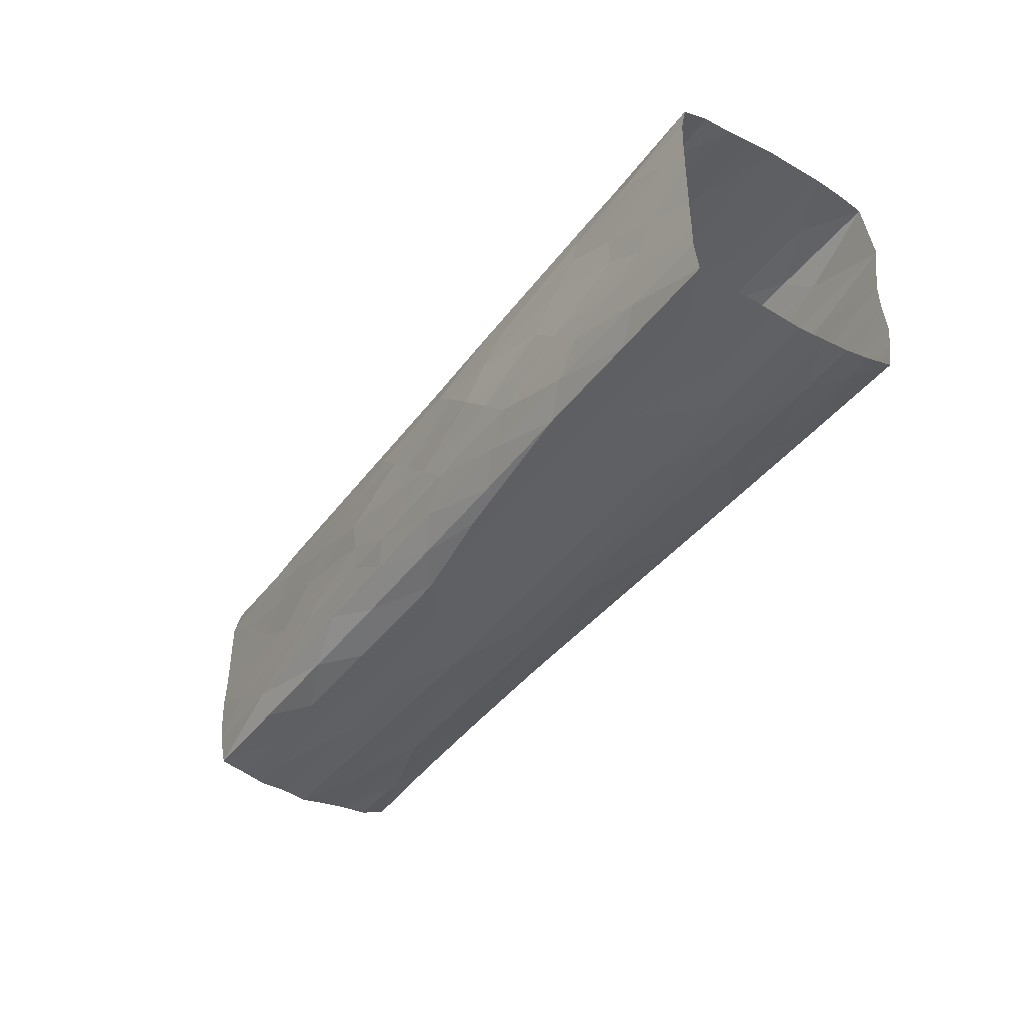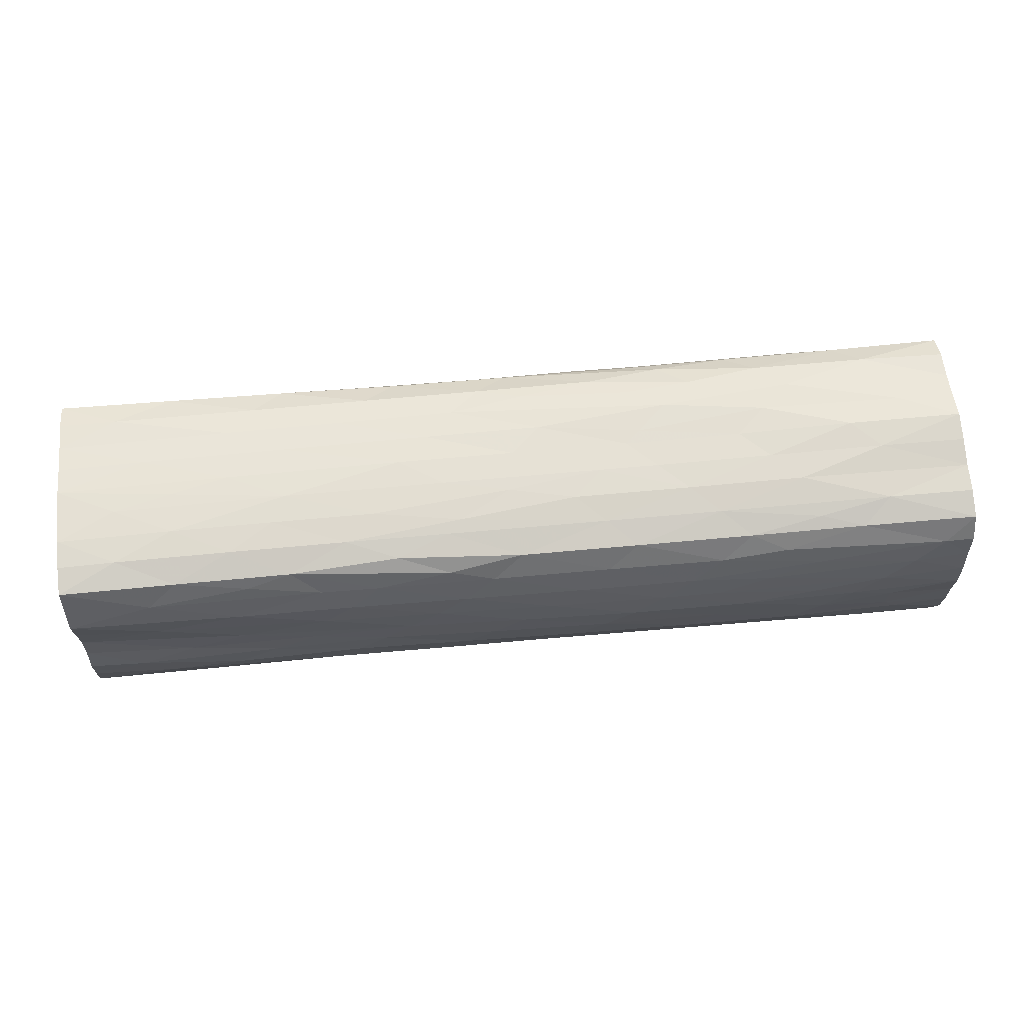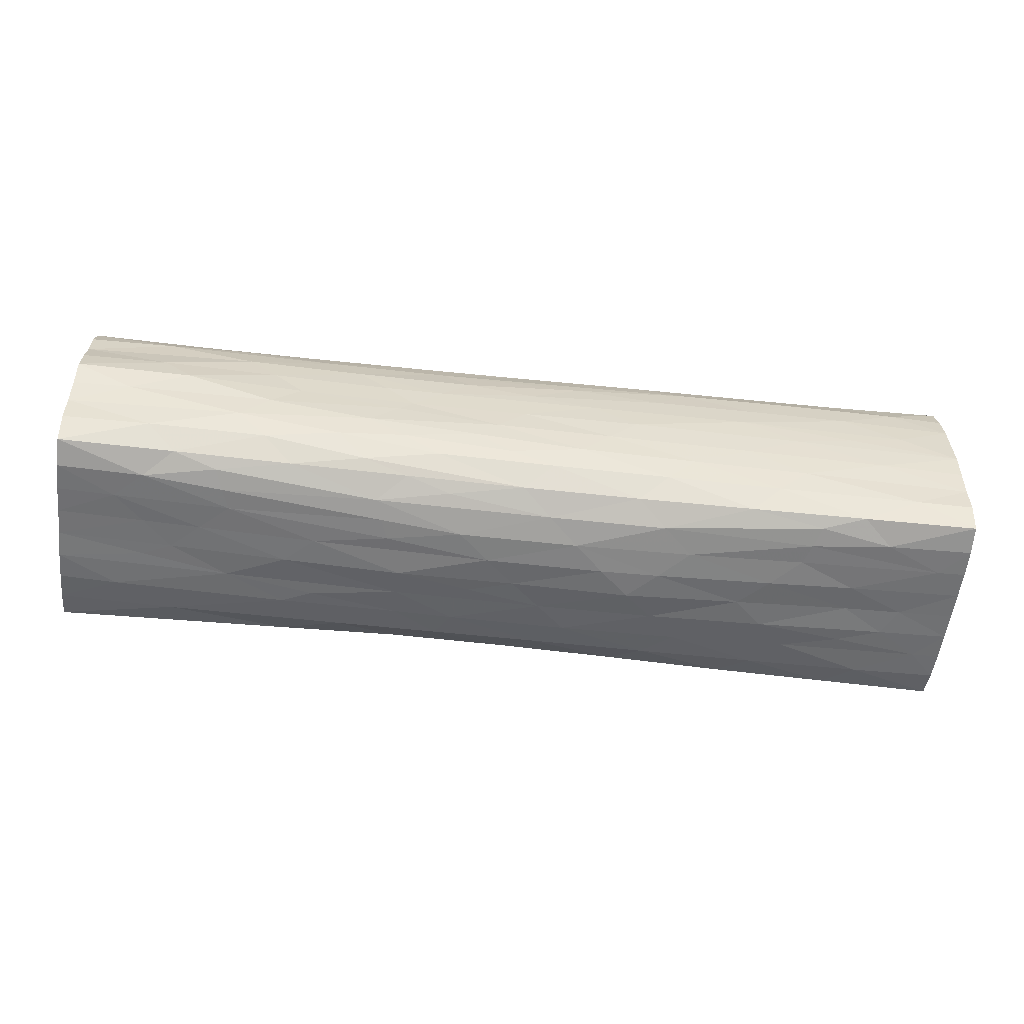
<metadata>
{"format":"obj","ext":"obj","renderer":"f3d","projection":"perspective","resolution":1024,"background":"white","views":[{"elev":-40.4,"azim":57.1,"up":"+Z"},{"elev":62.2,"azim":174.7,"up":"+Z"},{"elev":-54.8,"azim":-6.8,"up":"+Y"}]}
</metadata>
<code>
v -0.527 -0.1225 -0.1241
v -0.2661 -0.1188 -0.1194
v -0.0001945 -0.1176 -0.1171
v 0.2665 -0.1213 -0.1209
v 0.5277 -0.1232 -0.1241
v -0.5277 0.1229 -0.1231
v -0.2671 0.1188 -0.1189
v -0.0007238 0.119 -0.1197
v 0.2658 0.1219 -0.1215
v 0.5271 0.1242 -0.1218
v -0.5289 0.1197 0.1196
v -0.2681 0.1193 0.1179
v -0.001611 0.1204 0.1193
v 0.2646 0.1217 0.1216
v 0.5249 0.1249 0.1241
v -0.5281 -0.1217 0.1239
v -0.2674 -0.1199 0.1205
v -0.0006426 -0.1197 0.119
v 0.266 -0.1208 0.1213
v 0.5272 -0.1215 0.1248
v -0.1338 0.0005404 -0.1527
v 0.1338 -0.1491 0.0007068
v -0.1341 -0.1481 0.001038
v 0.1337 0.0005215 -0.1483
v -0.1348 0.1504 -0.0007541
v 0.1324 0.1435 -0.0001087
v 0.1322 -0.0001468 0.1446
v -0.1347 -0.001343 0.1427
v -0.0002603 -0.1474 0.001075
v -0.1336 -0.1169 -0.1167
v 0.3979 -0.1211 0.1232
v 0.3981 -0.1222 -0.1225
v 0.2671 -0.1412 0.0007158
v -0.1351 0.1198 0.1184
v 0.526 0.001735 0.1401
v -0.3982 0.0005117 -0.1474
v -0.4 0.1484 -0.0006291
v 0.3985 0.0006926 -0.142
v -0.3984 -0.0008959 0.15
v 0.3975 0.1232 -0.1217
v -0.3977 -0.1207 -0.1218
v -0.2674 -0.001285 0.1446
v -0.3989 -0.1356 0.0004072
v 0.399 -0.1333 0.0004993
v 0.1329 0.1203 -0.1207
v 0.4643 -0.1314 0.0005143
v 0.5287 -0.1295 0.0004798
v -0.5275 0.0004032 -0.1431
v -0.5292 0.1438 -0.0009061
v -0.5277 -0.0007816 0.1507
v 0.5249 0.1295 0.001842
v -0.5279 -0.1305 -2.803e-05
v 0.5274 0.0007312 -0.1371
v 0.0666 0.06243 -0.143
v -0.3337 0.1449 -0.06291
v 0.3314 -0.06137 0.1388
v 0.3302 0.1419 0.06297
v -0.2668 0.000527 -0.1504
v 0.3327 -0.0611 -0.1352
v -0.2666 -0.06119 -0.1427
v -0.3419 -0.1361 0.08627
v 0.5264 -0.06039 0.1346
v -0.4651 0.1423 0.0616
v -0.2668 -0.1397 -0.06147
v 0.3961 0.06342 0.1398
v 0.06677 -0.143 -0.06121
v -0.06695 -0.06094 -0.1424
v -0.06715 0.06252 -0.1453
v 0.06663 -0.1456 0.06296
v -0.06743 -0.1461 0.06333
v 0.06596 -0.06278 0.1422
v -0.06771 0.1437 -0.0627
v -0.06824 0.06103 0.1384
v 0.06538 0.143 0.06194
v -0.06711 -0.1425 -0.06101
v 0.06673 -0.06059 -0.1387
v 0.1985 0.1419 0.0625
v 0.3957 0.1227 0.1222
v -0.06823 0.1439 0.06142
v 0.1991 0.1397 -0.06215
v -0.2018 0.144 0.06111
v -0.2014 0.06078 0.1384
v -0.1336 -0.06089 -0.1422
v 0.3332 -0.1354 -0.06157
v 0.3331 -0.1354 0.0628
v 0.2002 -0.06077 -0.1363
v -0.1339 -0.1411 -0.0609
v -0.3329 0.06261 -0.1429
v -0.3334 0.06098 0.1402
v -0.3333 -0.06345 0.1452
v 0.3326 0.06274 -0.1387
v -0.3336 -0.138 0.06295
v -0.2671 -0.1424 0.000763
v 0.5268 -0.09159 0.1339
v -0.4326 0.1467 0.03059
v -0.35 0.1054 0.1259
v 0.1992 -0.06201 0.1401
v -0.4631 -0.06161 -0.1404
v -0.1594 -0.1429 0.07087
v -0.2011 0.1447 -0.06281
v -0.4647 0.1418 -0.06305
v 0.4618 0.1354 -0.06075
v -0.4974 0.135 0.09215
v 0.3657 -0.03032 -0.1394
v 0.2316 0.134 0.09279
v -0.4642 -0.133 0.06263
v 0.4633 0.06314 -0.1366
v -0.268 0.1506 -0.0007866
v -0.3994 0.1189 0.1183
v 0.4967 -0.1304 -0.06201
v 0.09912 -0.03149 0.1439
v -0.4633 -0.1343 -0.06217
v 0.4963 -0.1305 0.06294
v 0.5288 -0.1293 -0.0621
v -0.5275 -0.06158 -0.1376
v 0.5284 -0.1292 0.06303
v -0.5276 0.06223 -0.1347
v -0.5288 0.1382 -0.06304
v -0.528 -0.06205 0.1386
v 0.526 0.1339 -0.06023
v -0.5293 0.1377 0.06108
v 0.5255 0.06401 0.137
v -0.5282 0.0596 0.1353
v 0.525 0.1396 0.06345
v -0.5284 -0.1301 0.06241
v 0.5276 0.06309 -0.1346
v -0.5276 -0.1313 -0.0624
v 0.5275 -0.06132 -0.1303
v 0.1983 0.09299 0.1343
v 0.1652 0.06215 0.1398
v 0.09939 0.1343 -0.09284
v -0.101 -0.09379 0.1366
v 0.2656 0.1337 -0.09266
v 0.1668 -0.09142 -0.1315
v -0.2341 -0.1431 0.032
v -0.001206 -0.0007906 0.1435
v -0.367 0.1475 -0.03186
v 0.2649 0.03165 0.1433
v 0.3961 0.1342 -0.03004
v 0.331 0.0008124 0.1428
v 0.3305 0.1376 0.0007683
v -0.398 -0.1326 -0.0929
v -0.03389 -0.1487 0.03223
v -0.3331 -0.1385 -0.03056
v 0.03339 -0.03043 -0.1472
v 0.1669 -0.1347 -0.09181
v 0.1671 -0.1442 -0.03029
v 0.03241 0.1456 -0.0316
v -0.03444 -0.0321 0.1445
v -0.03469 0.1469 0.03052
v 0.4307 -0.03033 -0.1372
v -0.0336 0.03162 -0.1492
v 0.1671 -0.1466 0.03188
v -0.1672 0.03145 -0.1482
v 0.1667 -0.1369 0.09343
v -0.1674 0.09248 -0.1363
v -0.1677 0.1352 -0.09252
v -0.1677 -0.1366 0.09339
v 0.1662 -0.09287 0.135
v 0.1652 0.1346 0.09262
v 0.1665 0.09308 -0.1354
v 0.2316 0.1422 0.03144
v 0.2334 0.03168 -0.1442
v 0.4312 -0.1316 -0.09304
v 0.431 -0.1314 0.09404
v -0.4316 0.1363 -0.09356
v 0.4281 0.1355 0.09393
v -0.4317 0.09101 0.1324
v -0.4308 0.09344 -0.1357
v -0.4313 -0.09376 0.1384
v -0.431 0.03004 0.1455
v 0.429 -0.02989 0.1404
v 0.428 0.1377 0.03221
v -0.4318 -0.1333 0.0939
v 0.08209 0.03074 0.1426
v -0.2001 -0.09103 -0.1342
v -0.2003 -0.03056 -0.1494
v -0.3322 -0.09123 -0.1332
v 0.2652 -0.03063 0.1423
v -0.2003 -0.1348 -0.09179
v -0.3326 -0.03061 -0.1473
v -0.1845 -0.0481 0.1458
v -0.3505 0.1402 0.07664
v 0.3305 0.09386 0.1352
v 0.3989 -0.1344 0.03168
v 0.03328 -0.135 -0.09128
v -0.03353 -0.09088 -0.1334
v 0.03329 -0.1453 -0.03006
v -0.03391 0.09238 -0.1361
v 0.03294 -0.1364 0.09265
v -0.5276 0.0934 -0.1333
v -0.5276 -0.03037 -0.1381
v -0.3506 0.1489 0.01493
v -0.1844 -0.1078 0.1299
v 0.3411 -0.1339 0.08616
v 0.03189 0.1344 0.09171
v -0.463 0.03144 -0.1416
v -0.5289 0.1398 -0.03186
v 0.5266 0.1303 -0.09123
v 0.1584 0.07013 -0.14
v 0.4614 0.0326 0.1405
v 0.526 -0.02938 0.1379
v -0.4486 0.1437 -0.04749
v 0.1003 -0.1488 0.03197
v 0.4623 -0.0918 0.1341
v -0.4634 -0.03169 0.1456
v 0.4609 0.09468 0.1346
v -0.05044 -0.1465 -0.01448
v -0.1013 0.1478 -0.03181
v -0.1015 0.02992 0.1415
v 0.09886 0.1444 0.03094
v -0.1017 0.1341 0.09085
v -0.5274 0.03127 -0.1386
v 0.2666 0.0005795 -0.1454
v -0.1017 0.09101 0.1301
v 0.5249 0.1323 0.09378
v -0.5281 -0.1319 -0.03119
v 0.1002 0.03159 -0.1469
v 0.463 -0.09241 -0.1308
v 0.08336 -0.1059 -0.1271
v 0.1657 0.1418 -0.03113
v -0.1683 0.1482 0.03028
v -0.08365 -0.03047 -0.149
v -0.2176 -0.07905 0.1422
v -0.1513 -0.01692 0.144
v -0.05025 -0.04572 -0.1456
v -0.1681 0.02979 0.1414
v 0.00694 0.04591 0.1407
v 0.167 -0.03042 -0.1441
v 0.5278 -0.1278 0.09422
v -0.3991 -0.1204 0.122
v -0.5273 -0.1289 -0.09352
v 0.3002 -0.1396 -0.03049
v 0.4482 -0.1328 -0.03071
v 0.2993 0.09329 -0.1333
v -0.2349 0.135 0.09102
v -0.2346 0.1478 -0.03182
v 0.2812 0.06278 0.1401
v -0.151 -0.1456 0.04765
v -0.235 0.1481 0.03024
v -0.2348 0.0909 0.1306
v 0.3002 -0.1403 0.03182
v -0.2999 0.03152 -0.1463
v -0.1341 -0.1441 -0.02986
v -0.3003 -0.03238 0.1473
v -0.4487 0.1461 -0.01632
v 0.2989 -0.09234 0.1343
v -0.3004 -0.09385 0.1379
v -0.3004 0.02992 0.1434
v -0.3501 -0.1291 0.1087
v -0.4304 -0.0915 -0.1322
v 0.3491 -0.1288 0.109
v -0.08372 -0.1352 -0.09132
v 0.3652 0.0934 -0.1318
v 0.2996 -0.09186 -0.1308
v 0.3656 0.03181 -0.1416
v -0.3663 -0.1369 0.03168
v 0.0652 0.07702 0.1364
v 0.4299 0.1328 -0.09197
v 0.3478 0.1362 -0.07701
v 0.1502 0.04706 -0.144
v -0.4316 -0.1339 0.03152
v 0.4309 0.03195 -0.1398
v 0.3962 0.01671 0.142
v -0.08421 -0.1287 0.1066
v 0.4955 0.09393 -0.1304
v -0.0175 -0.07853 0.1403
v 0.08189 0.1293 0.1067
v 0.08293 0.1069 -0.129
v -0.3094 0.1319 0.09834
v -0.1428 -0.07124 0.1427
v 0.5282 -0.1287 -0.09334
v -0.5272 -0.09196 -0.1305
v 0.5287 -0.1297 -0.03079
v 0.5286 -0.1295 0.03174
v -0.5283 0.134 -0.09397
v -0.5281 -0.0932 0.1366
v -0.5292 0.1421 0.03025
v 0.5257 0.03287 0.1386
v -0.5277 -0.03126 0.1438
v 0.5253 0.13 -0.02934
v -0.5278 0.02976 0.1444
v 0.5247 0.1343 0.03267
v -0.5295 0.1343 0.0921
v 0.5253 0.09486 0.1325
v -0.5285 0.09052 0.131
v -0.5284 -0.1298 0.09369
v 0.5276 0.09395 -0.1297
v -0.5281 -0.1301 0.03118
v 0.5275 0.03191 -0.1359
v 0.5273 -0.03028 -0.1336
v 0.5275 -0.0925 -0.1296
v -0.431 -0.1346 -0.01532
v 0.3138 0.1289 0.1077
v 0.2483 0.1395 -0.01515
v -0.3985 0.1202 -0.1201
v 0.2999 -0.1335 -0.09251
v -0.3 0.09283 -0.1358
v -0.3004 0.1358 -0.09267
v -0.03421 0.1344 -0.09254
v -0.2005 0.06245 -0.1444
v 0.2004 -0.1406 -0.0614
v 0.2003 -0.1415 0.06279
v 0.0327 -0.09329 0.1355
v 0.133 -0.1198 0.1192
v -0.1344 -0.1193 0.1192
v -0.001129 0.1474 -0.0005382
v 0.06592 0.1416 -0.0625
v -0.1342 0.1181 -0.1187
v 0.1334 -0.1192 -0.1187
v -5.124e-05 0.0005478 -0.1512
v 0.1401 0.1143 0.1249
v -0.05937 -0.05555 0.144
v -0.2928 0.1451 0.05359
v 0.08183 0.09217 0.1326
v 0.2831 -0.04568 -0.1386
v -0.2337 -0.1411 -0.04577
v 0.2981 0.1376 -0.0461
v 0.399 -0.1343 -0.0462
v -0.4305 -0.01506 -0.1449
f 193 108 240
f 67 83 187
f 134 255 86
f 58 181 177
f 259 10 199
f 23 208 244
f 276 6 166
f 192 115 98
f 198 203 246
f 168 11 109
f 274 110 234
f 41 142 2
f 2 142 180
f 110 319 234
f 207 184 78
f 86 229 76
f 167 57 124
f 320 181 36
f 117 213 197
f 27 179 111
f 118 203 198
f 50 171 39
f 277 119 170
f 51 141 139
f 12 270 236
f 18 304 305
f 218 24 163
f 281 51 139
f 101 55 203
f 147 233 302
f 155 195 303
f 316 104 229
f 59 86 255
f 112 217 144
f 139 295 318
f 195 85 303
f 92 61 99
f 219 128 59
f 30 187 176
f 4 297 32
f 247 19 159
f 152 154 21
f 253 3 30
f 57 173 124
f 86 76 134
f 233 84 302
f 292 128 219
f 269 161 45
f 76 187 134
f 60 177 181
f 164 110 272
f 134 220 4
f 216 15 167
f 147 188 22
f 302 66 147
f 127 112 232
f 223 177 226
f 138 264 140
f 270 12 109
f 271 182 313
f 137 246 203
f 37 95 49
f 254 40 235
f 20 230 165
f 234 44 46
f 26 307 148
f 241 82 89
f 163 214 256
f 17 306 158
f 176 178 2
f 176 187 83
f 93 43 257
f 227 28 42
f 207 78 15
f 66 186 75
f 57 167 105
f 27 175 138
f 141 173 162
f 53 38 151
f 213 48 197
f 212 13 34
f 185 44 242
f 144 317 64
f 316 86 59
f 22 29 204
f 181 320 192
f 274 46 47
f 278 49 95
f 66 188 147
f 105 160 77
f 84 233 319
f 186 253 75
f 45 131 8
f 17 231 248
f 36 243 197
f 38 214 104
f 131 133 80
f 130 138 175
f 129 312 14
f 312 268 14
f 221 295 26
f 310 3 186
f 137 55 237
f 209 25 237
f 214 229 104
f 21 223 311
f 143 204 29
f 42 39 249
f 166 296 299
f 284 121 103
f 202 62 172
f 149 225 28
f 88 243 301
f 315 129 258
f 80 260 318
f 88 197 243
f 104 151 38
f 69 204 143
f 158 265 190
f 7 299 296
f 177 223 21
f 190 69 70
f 260 259 102
f 131 300 8
f 130 238 138
f 93 135 23
f 159 305 304
f 71 267 313
f 39 245 206
f 270 183 236
f 64 180 142
f 23 135 143
f 157 100 299
f 295 141 26
f 265 18 190
f 169 298 296
f 303 69 155
f 195 252 165
f 188 75 244
f 136 27 111
f 77 74 211
f 170 248 231
f 73 210 82
f 108 237 25
f 90 170 119
f 98 181 192
f 177 21 58
f 225 42 28
f 164 84 110
f 228 130 175
f 86 316 229
f 210 175 136
f 4 255 134
f 162 77 211
f 97 111 179
f 89 168 241
f 33 242 44
f 168 96 241
f 211 74 150
f 164 32 297
f 87 244 75
f 10 40 266
f 74 77 160
f 57 162 173
f 52 293 217
f 130 129 238
f 127 217 112
f 108 193 37
f 96 12 241
f 26 211 307
f 280 50 206
f 94 20 205
f 89 82 249
f 233 33 44
f 146 297 4
f 61 250 158
f 91 235 200
f 212 79 196
f 70 158 190
f 131 308 300
f 171 249 39
f 252 19 31
f 131 45 133
f 294 78 14
f 260 80 133
f 65 207 122
f 126 107 290
f 165 113 195
f 34 241 12
f 105 77 57
f 7 296 298
f 99 158 70
f 165 230 113
f 52 289 262
f 3 253 186
f 250 17 158
f 183 270 103
f 109 11 103
f 98 251 178
f 254 266 40
f 71 111 97
f 140 172 179
f 144 43 93
f 28 210 136
f 6 296 166
f 14 78 184
f 242 85 185
f 155 190 305
f 191 117 169
f 273 1 251
f 74 196 79
f 90 245 182
f 31 205 20
f 35 202 172
f 283 124 173
f 119 206 90
f 118 276 101
f 56 172 62
f 43 262 257
f 38 263 256
f 1 232 142
f 194 132 18
f 160 268 196
f 100 237 55
f 257 92 135
f 133 9 40
f 25 209 307
f 111 149 136
f 153 303 242
f 9 133 45
f 264 35 140
f 107 266 254
f 219 255 32
f 184 238 129
f 38 256 214
f 48 320 36
f 73 228 210
f 37 137 108
f 81 236 183
f 317 87 64
f 13 215 34
f 41 2 178
f 85 195 113
f 125 106 289
f 140 27 138
f 24 311 145
f 201 65 122
f 64 142 112
f 1 142 41
f 23 143 29
f 69 143 70
f 182 271 224
f 144 64 112
f 319 233 234
f 83 226 177
f 58 154 243
f 154 301 243
f 33 147 22
f 142 232 112
f 156 189 309
f 148 307 209
f 71 149 111
f 28 136 149
f 102 318 260
f 150 74 79
f 59 151 104
f 151 59 128
f 302 84 297
f 152 54 68
f 137 203 55
f 153 33 22
f 68 154 152
f 5 292 219
f 132 304 18
f 54 161 189
f 72 300 308
f 23 244 93
f 55 299 100
f 157 72 100
f 286 11 168
f 239 70 143
f 75 253 87
f 159 71 97
f 14 160 105
f 190 18 305
f 261 54 218
f 161 9 45
f 162 26 141
f 162 57 77
f 271 132 224
f 259 260 133
f 272 5 164
f 164 5 32
f 20 165 31
f 252 195 155
f 65 184 207
f 166 55 101
f 229 145 76
f 167 15 78
f 285 122 207
f 168 89 123
f 146 302 297
f 88 169 117
f 116 113 230
f 31 247 205
f 89 171 123
f 120 281 102
f 35 172 140
f 56 179 172
f 51 173 141
f 282 123 171
f 287 16 174
f 174 92 106
f 303 85 242
f 136 175 27
f 30 176 2
f 60 176 83
f 145 226 76
f 177 60 83
f 60 178 176
f 178 60 98
f 97 179 56
f 140 179 27
f 180 30 2
f 180 64 87
f 36 181 58
f 60 181 98
f 200 161 54
f 224 90 182
f 9 235 40
f 183 103 63
f 14 184 129
f 13 212 196
f 185 85 113
f 185 46 44
f 8 269 45
f 186 66 146
f 3 187 30
f 67 187 76
f 29 22 188
f 188 66 75
f 68 189 156
f 189 68 54
f 69 190 155
f 208 188 244
f 250 61 174
f 6 191 169
f 236 34 12
f 236 81 212
f 315 13 312
f 56 205 247
f 193 95 37
f 314 240 81
f 115 273 98
f 196 74 160
f 36 197 48
f 227 249 82
f 117 197 88
f 293 52 43
f 13 315 215
f 215 315 258
f 65 201 138
f 53 290 263
f 188 208 29
f 246 137 37
f 203 118 101
f 22 204 153
f 204 69 153
f 62 205 56
f 205 62 94
f 39 206 50
f 279 35 201
f 61 92 174
f 156 298 301
f 222 150 79
f 63 278 95
f 72 209 100
f 209 72 148
f 105 294 14
f 298 88 301
f 180 253 30
f 211 26 162
f 258 73 215
f 99 239 92
f 79 212 81
f 24 214 163
f 288 10 266
f 25 222 108
f 215 73 82
f 81 222 79
f 124 216 167
f 132 271 267
f 218 54 152
f 291 53 151
f 219 32 5
f 3 220 187
f 220 134 187
f 80 308 131
f 221 26 148
f 158 99 61
f 222 25 150
f 129 315 312
f 295 139 141
f 90 248 170
f 224 132 194
f 144 293 43
f 225 149 182
f 226 83 67
f 67 76 226
f 28 227 210
f 227 82 210
f 82 241 215
f 241 34 215
f 24 229 214
f 34 236 212
f 24 145 229
f 90 224 248
f 231 16 170
f 16 231 174
f 33 233 147
f 104 316 59
f 44 234 233
f 139 318 102
f 261 200 54
f 235 9 161
f 225 182 245
f 228 73 258
f 237 108 137
f 237 100 209
f 65 238 184
f 238 65 138
f 135 239 143
f 239 135 92
f 81 240 222
f 240 108 222
f 145 223 226
f 42 225 245
f 96 168 109
f 242 33 153
f 58 243 36
f 293 144 217
f 144 93 244
f 157 309 300
f 42 245 39
f 161 200 235
f 49 246 37
f 246 49 198
f 19 247 31
f 180 87 253
f 17 248 194
f 194 248 224
f 42 249 227
f 89 249 171
f 17 250 231
f 250 174 231
f 41 251 1
f 251 41 178
f 19 252 155
f 165 252 31
f 97 56 247
f 159 97 247
f 91 254 235
f 254 91 107
f 59 255 219
f 4 32 255
f 91 256 107
f 256 91 163
f 92 257 106
f 239 99 70
f 130 228 258
f 258 129 130
f 40 259 133
f 259 40 10
f 120 102 199
f 259 199 102
f 163 261 218
f 261 163 91
f 262 106 257
f 262 43 52
f 263 107 256
f 263 38 53
f 35 264 201
f 264 138 201
f 110 274 114
f 46 274 234
f 174 106 287
f 266 107 126
f 121 278 63
f 103 121 63
f 268 13 196
f 268 160 14
f 161 269 189
f 269 8 189
f 8 309 189
f 135 93 257
f 18 265 306
f 154 58 21
f 132 267 304
f 114 272 110
f 251 98 273
f 265 158 306
f 320 48 192
f 166 101 276
f 16 277 170
f 208 23 29
f 122 279 201
f 119 280 206
f 139 102 281
f 50 282 171
f 51 283 173
f 11 284 103
f 15 285 207
f 123 286 168
f 125 287 106
f 126 288 266
f 262 289 106
f 263 290 107
f 128 291 151
f 311 24 218
f 152 311 218
f 78 294 167
f 294 105 167
f 314 183 63
f 95 314 63
f 298 156 7
f 296 6 169
f 164 297 84
f 310 146 4
f 12 96 109
f 298 169 88
f 166 299 55
f 157 299 7
f 157 300 72
f 148 308 221
f 68 301 154
f 301 68 156
f 66 302 146
f 146 310 186
f 69 303 153
f 95 193 240
f 159 304 71
f 295 221 318
f 19 305 159
f 305 19 155
f 18 306 194
f 306 17 194
f 25 307 150
f 150 307 211
f 72 308 148
f 80 221 308
f 7 309 157
f 309 7 156
f 3 310 220
f 310 4 220
f 21 311 152
f 313 267 271
f 268 312 13
f 183 314 81
f 71 313 149
f 313 182 149
f 240 314 95
f 109 103 270
f 245 90 206
f 145 311 223
f 309 8 300
f 200 261 91
f 87 317 244
f 317 144 244
f 80 318 221
f 175 210 228
f 267 71 304
f 319 110 84
f 47 46 275
f 275 113 116
f 113 275 185
f 185 275 46

</code>
